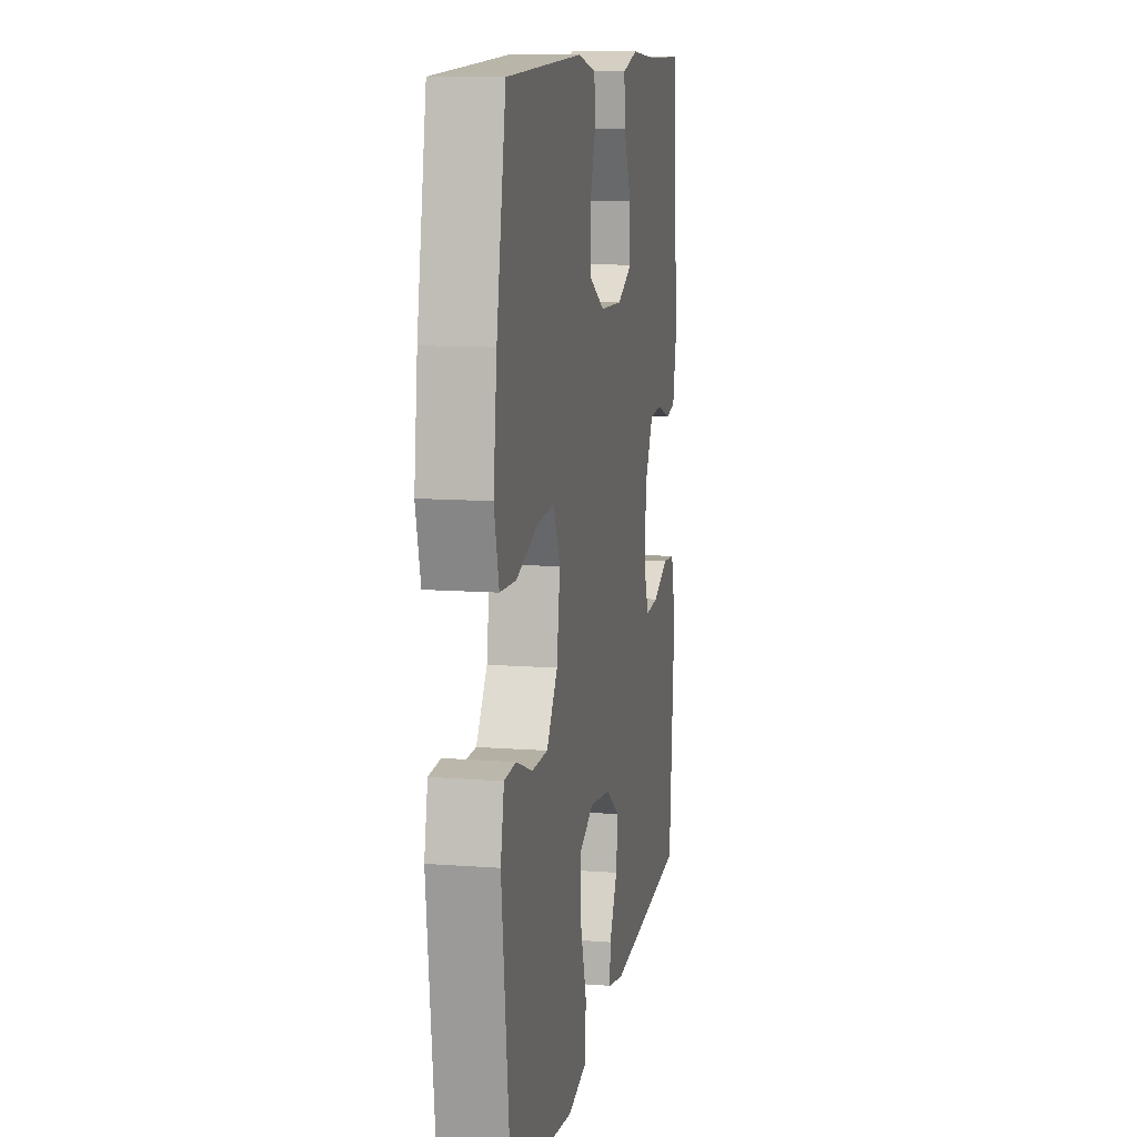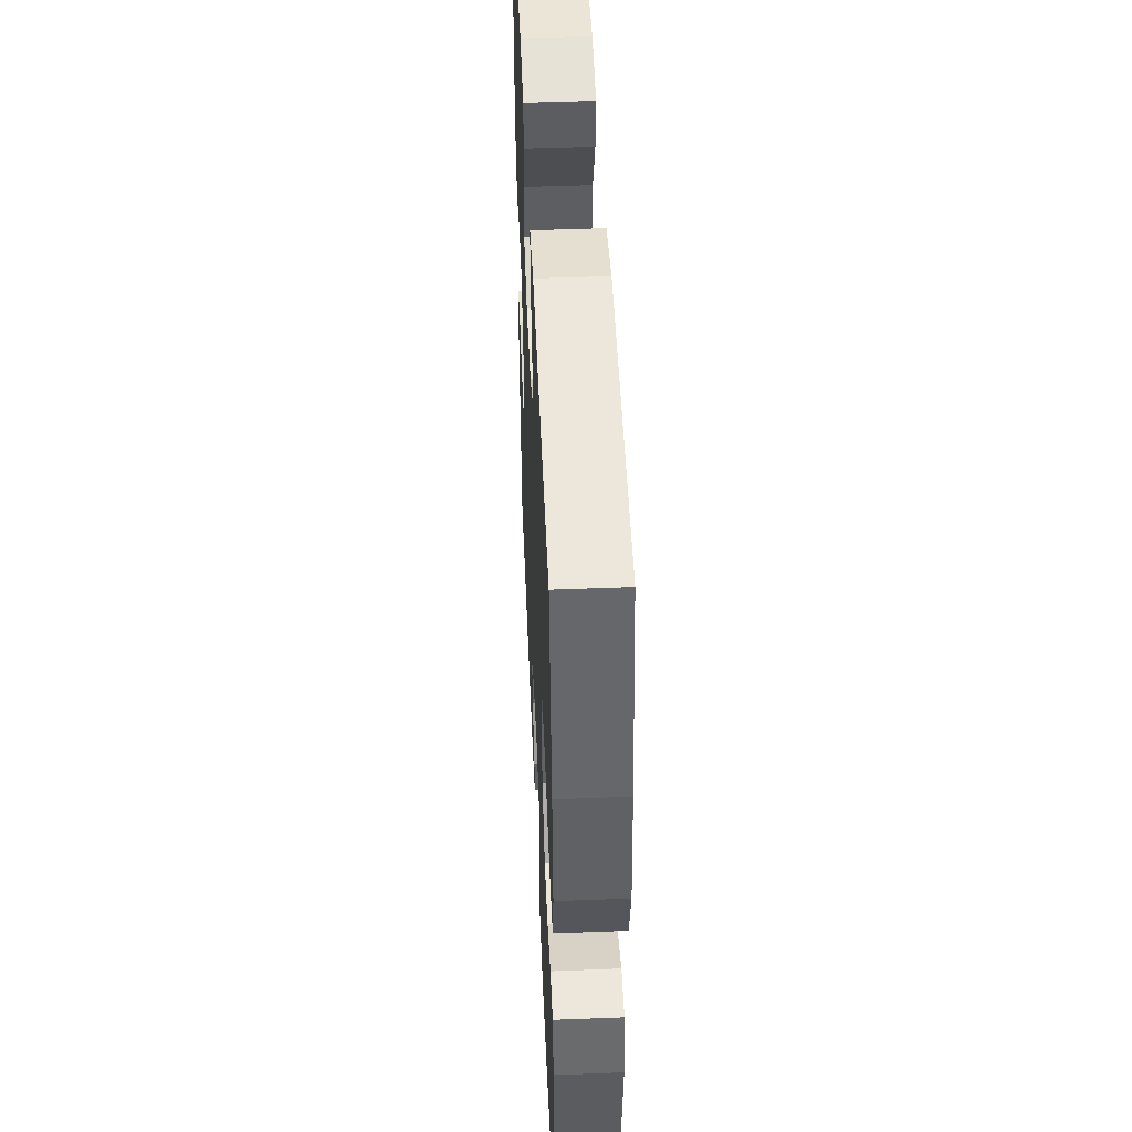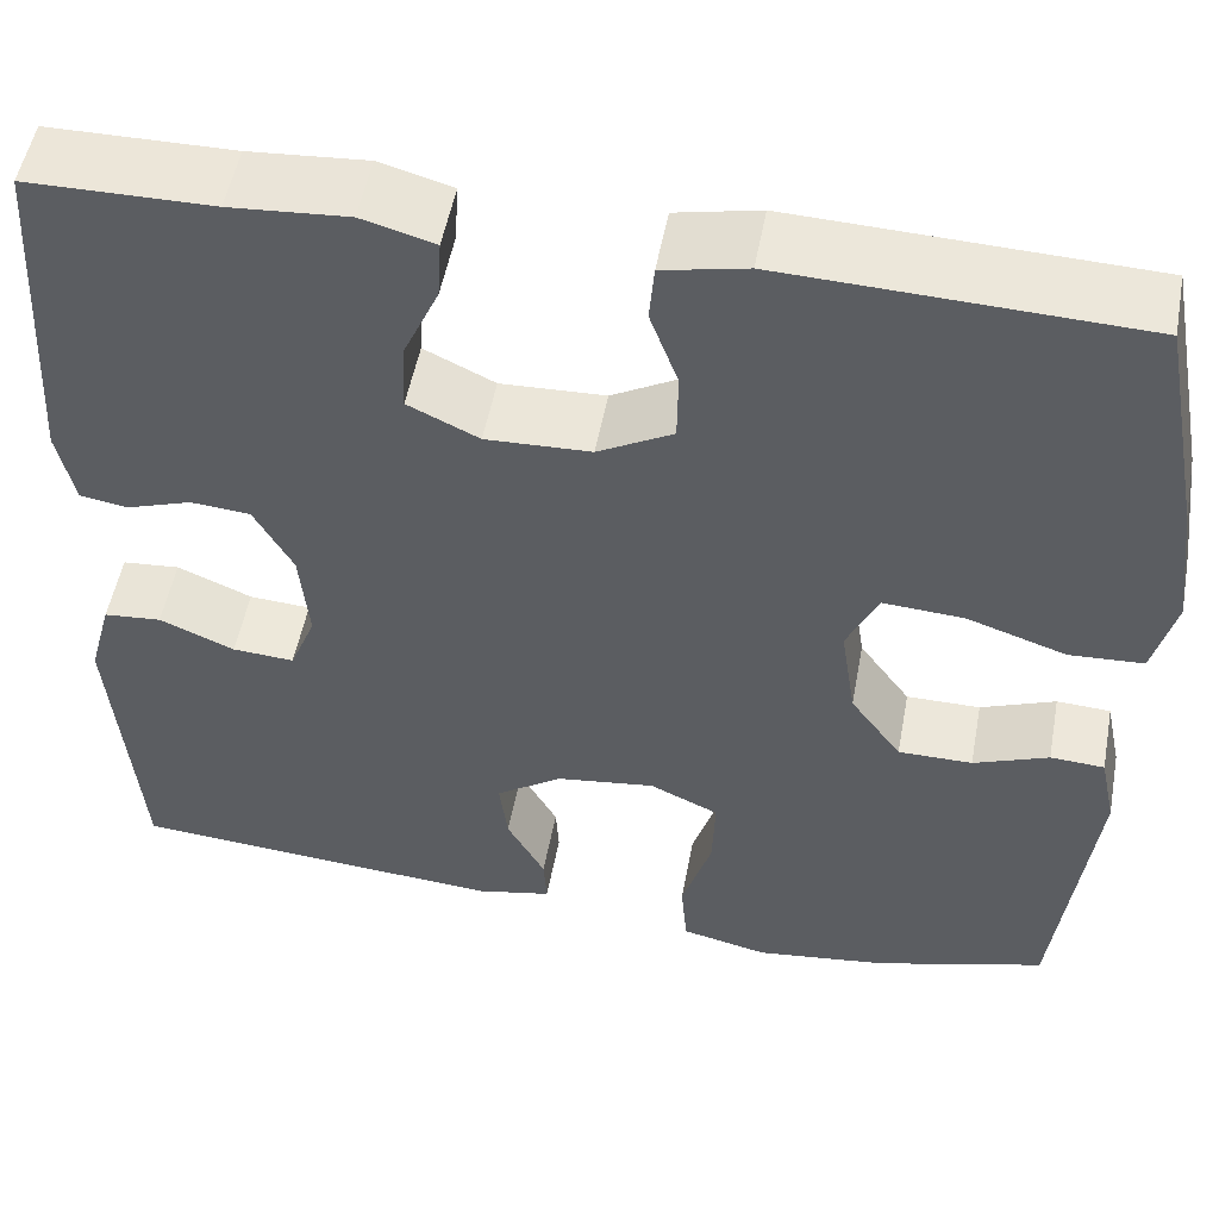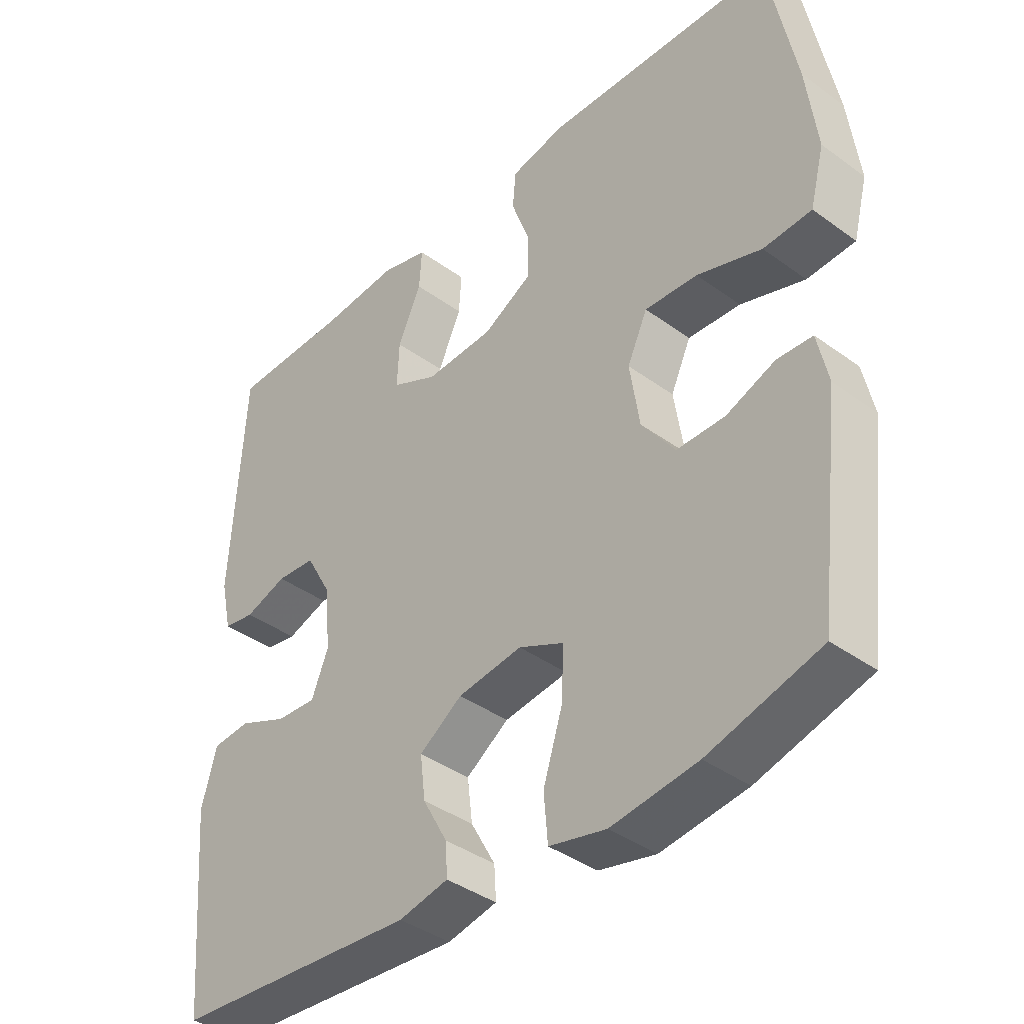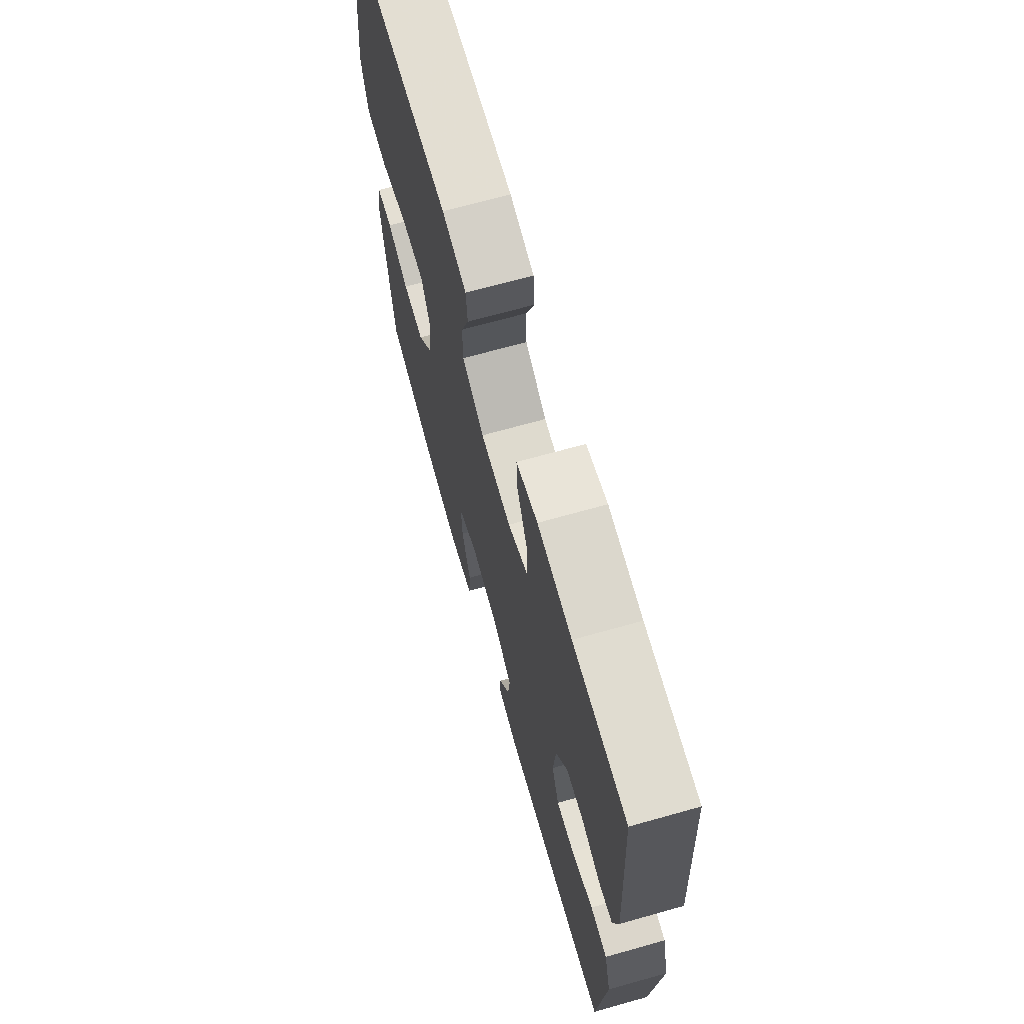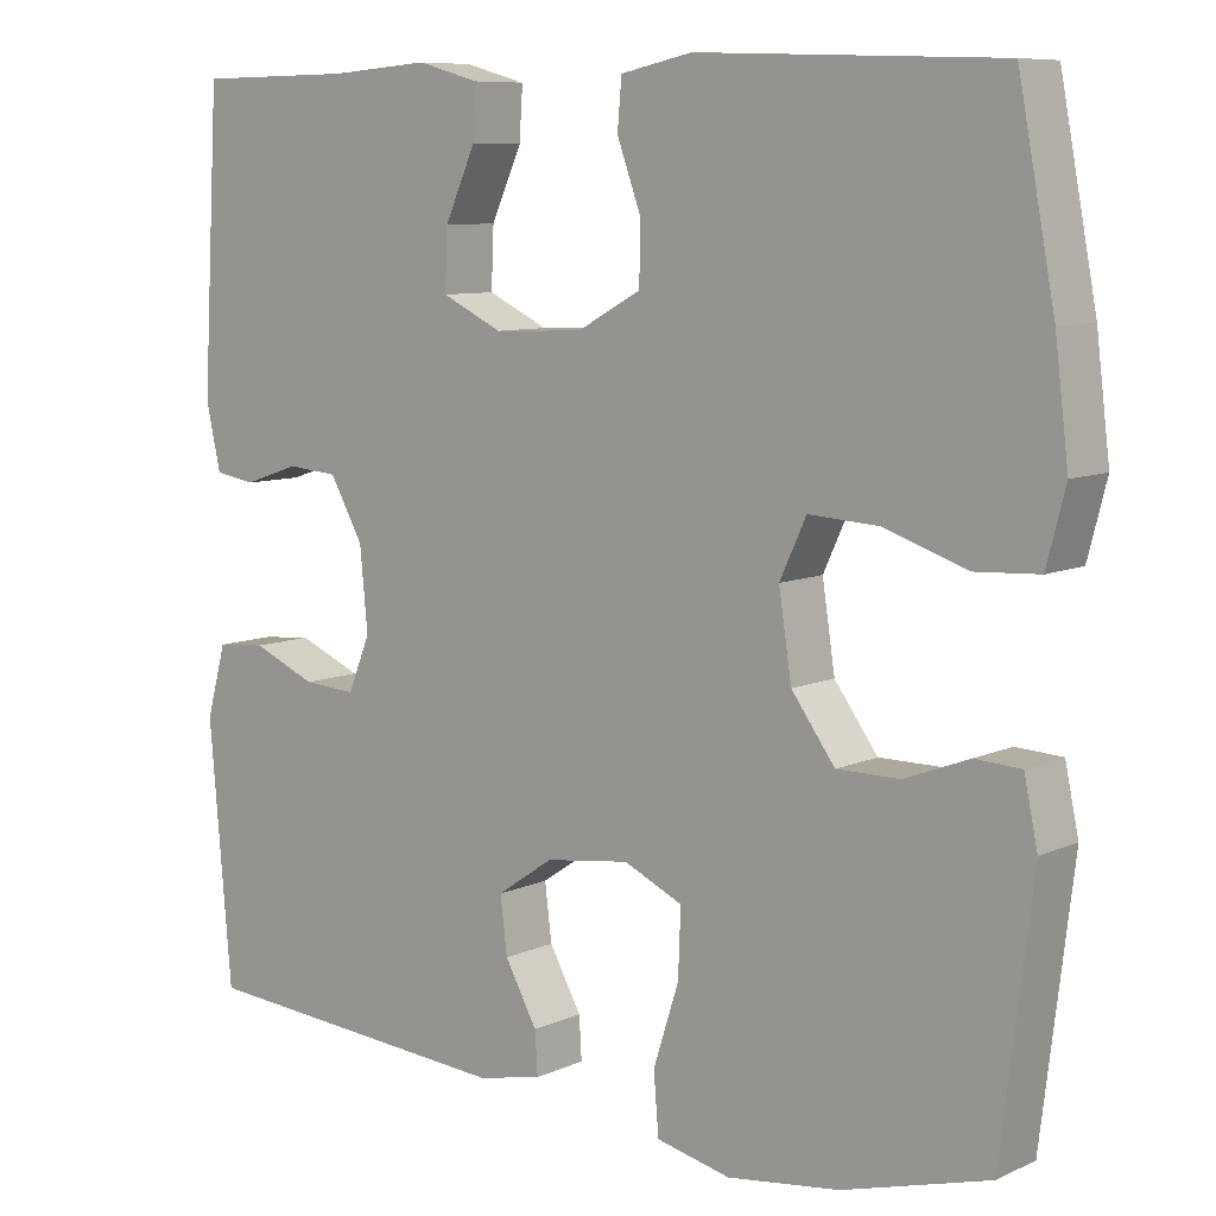
<metadata>
{"format":"obj","ext":"obj","renderer":"f3d","projection":"perspective","resolution":1024,"background":"white","views":[{"elev":11.4,"azim":-79.5,"up":"+Z"},{"elev":48.9,"azim":-92.5,"up":"+Z"},{"elev":52.1,"azim":-169.5,"up":"+Z"},{"elev":-39.6,"azim":-132.1,"up":"+Z"},{"elev":69.2,"azim":74.3,"up":"+Z"},{"elev":8.5,"azim":-140.5,"up":"+Z"}]}
</metadata>
<code>
v 0.5 0.07 0.5
v 0.52 0.07 0.155
v 0.503 0.07 0.078
v 0.455 0.07 0.07
v 0.39 0.07 0.092
v 0.33 0.07 0.087
v 0.291 0.07 0.017
v 0.282 0.07 -0.079
v 0.308 0.07 -0.143
v 0.37 0.07 -0.139
v 0.445 0.07 -0.107
v 0.503 0.07 -0.112
v 0.526 0.07 -0.196
v 0.5 0.07 -0.5
v 0.124 0.07 -0.529
v 0.048 0.07 -0.513
v 0.051 0.07 -0.463
v 0.089 0.07 -0.394
v 0.097 0.07 -0.328
v 0.031 0.07 -0.283
v -0.068 0.07 -0.27
v -0.137 0.07 -0.302
v -0.134 0.07 -0.38
v -0.104 0.07 -0.474
v -0.11 0.07 -0.545
v -0.197 0.07 -0.565
v -0.329 0.07 -0.548
v -0.5 0.07 -0.5
v -0.537 0.07 -0.194
v -0.521 0.07 -0.118
v -0.467 0.07 -0.115
v -0.392 0.07 -0.144
v -0.318 0.07 -0.144
v -0.267 0.07 -0.074
v -0.252 0.07 0.024
v -0.283 0.07 0.091
v -0.364 0.07 0.086
v -0.463 0.07 0.053
v -0.537 0.07 0.057
v -0.559 0.07 0.142
v -0.543 0.07 0.273
v -0.5 0.07 0.5
v -0.146 0.07 0.513
v -0.062 0.07 0.495
v -0.057 0.07 0.438
v -0.085 0.07 0.361
v -0.084 0.07 0.291
v -0.009 0.07 0.25
v 0.096 0.07 0.246
v 0.167 0.07 0.28
v 0.164 0.07 0.35
v 0.128 0.07 0.43
v 0.124 0.07 0.491
v 0.197 0.07 0.511
v 0.315 0.07 0.502
v 0.5 0 0.5
v 0.52 0 0.155
v 0.503 0 0.078
v 0.455 0 0.07
v 0.39 0 0.092
v 0.33 0 0.087
v 0.291 0 0.017
v 0.282 0 -0.079
v 0.308 0 -0.143
v 0.37 0 -0.139
v 0.445 0 -0.107
v 0.503 0 -0.112
v 0.526 0 -0.196
v 0.5 0 -0.5
v 0.124 0 -0.529
v 0.048 0 -0.513
v 0.051 0 -0.463
v 0.089 0 -0.394
v 0.097 0 -0.328
v 0.031 0 -0.283
v -0.068 0 -0.27
v -0.137 0 -0.302
v -0.134 0 -0.38
v -0.104 0 -0.474
v -0.11 0 -0.545
v -0.197 0 -0.565
v -0.329 0 -0.548
v -0.5 0 -0.5
v -0.537 0 -0.194
v -0.521 0 -0.118
v -0.467 0 -0.115
v -0.392 0 -0.144
v -0.318 0 -0.144
v -0.267 0 -0.074
v -0.252 0 0.024
v -0.283 0 0.091
v -0.364 0 0.086
v -0.463 0 0.053
v -0.537 0 0.057
v -0.559 0 0.142
v -0.543 0 0.273
v -0.5 0 0.5
v -0.146 0 0.513
v -0.062 0 0.495
v -0.057 0 0.438
v -0.085 0 0.361
v -0.084 0 0.291
v -0.009 0 0.25
v 0.096 0 0.246
v 0.167 0 0.28
v 0.164 0 0.35
v 0.128 0 0.43
v 0.124 0 0.491
v 0.197 0 0.511
v 0.315 0 0.502
f 53 54 55
f 52 53 55
f 51 52 55
f 3 4 5
f 2 3 5
f 1 2 5
f 55 1 5
f 51 55 5
f 50 51 5
f 49 50 5 6
f 48 49 6 7
f 47 48 7 8
f 44 45 46
f 43 44 46
f 42 43 46
f 41 42 46
f 40 41 46
f 39 40 46
f 38 39 46
f 37 38 46
f 36 37 46 47
f 47 8 9
f 36 47 9
f 35 36 9
f 30 31 32
f 29 30 32
f 28 29 32
f 27 28 32
f 26 27 32
f 25 26 32
f 24 25 32
f 23 24 32
f 22 23 32 33
f 21 22 33 34
f 16 17 18
f 15 16 18
f 14 15 18
f 13 14 18
f 12 13 18
f 11 12 18
f 10 11 18
f 9 10 18 19
f 34 35 9
f 21 34 9
f 20 21 9
f 9 19 20
f 110 109 108
f 110 108 107
f 110 107 106
f 60 59 58
f 60 58 57
f 60 57 56
f 60 56 110
f 60 110 106
f 60 106 105
f 61 60 105 104
f 62 61 104 103
f 63 62 103 102
f 101 100 99
f 101 99 98
f 101 98 97
f 101 97 96
f 101 96 95
f 101 95 94
f 101 94 93
f 101 93 92
f 102 101 92 91
f 64 63 102
f 64 102 91
f 64 91 90
f 87 86 85
f 87 85 84
f 87 84 83
f 87 83 82
f 87 82 81
f 87 81 80
f 87 80 79
f 87 79 78
f 88 87 78 77
f 89 88 77 76
f 73 72 71
f 73 71 70
f 73 70 69
f 73 69 68
f 73 68 67
f 73 67 66
f 73 66 65
f 74 73 65 64
f 64 90 89
f 64 89 76
f 64 76 75
f 75 74 64
f 1 56 57 2
f 2 57 58 3
f 3 58 59 4
f 4 59 60 5
f 5 60 61 6
f 6 61 62 7
f 7 62 63 8
f 8 63 64 9
f 9 64 65 10
f 10 65 66 11
f 11 66 67 12
f 12 67 68 13
f 13 68 69 14
f 14 69 70 15
f 15 70 71 16
f 16 71 72 17
f 17 72 73 18
f 18 73 74 19
f 19 74 75 20
f 20 75 76 21
f 21 76 77 22
f 22 77 78 23
f 23 78 79 24
f 24 79 80 25
f 25 80 81 26
f 26 81 82 27
f 27 82 83 28
f 28 83 84 29
f 29 84 85 30
f 30 85 86 31
f 31 86 87 32
f 32 87 88 33
f 33 88 89 34
f 34 89 90 35
f 35 90 91 36
f 36 91 92 37
f 37 92 93 38
f 38 93 94 39
f 39 94 95 40
f 40 95 96 41
f 41 96 97 42
f 42 97 98 43
f 43 98 99 44
f 44 99 100 45
f 45 100 101 46
f 46 101 102 47
f 47 102 103 48
f 48 103 104 49
f 49 104 105 50
f 50 105 106 51
f 51 106 107 52
f 52 107 108 53
f 53 108 109 54
f 54 109 110 55
f 55 110 56 1

</code>
